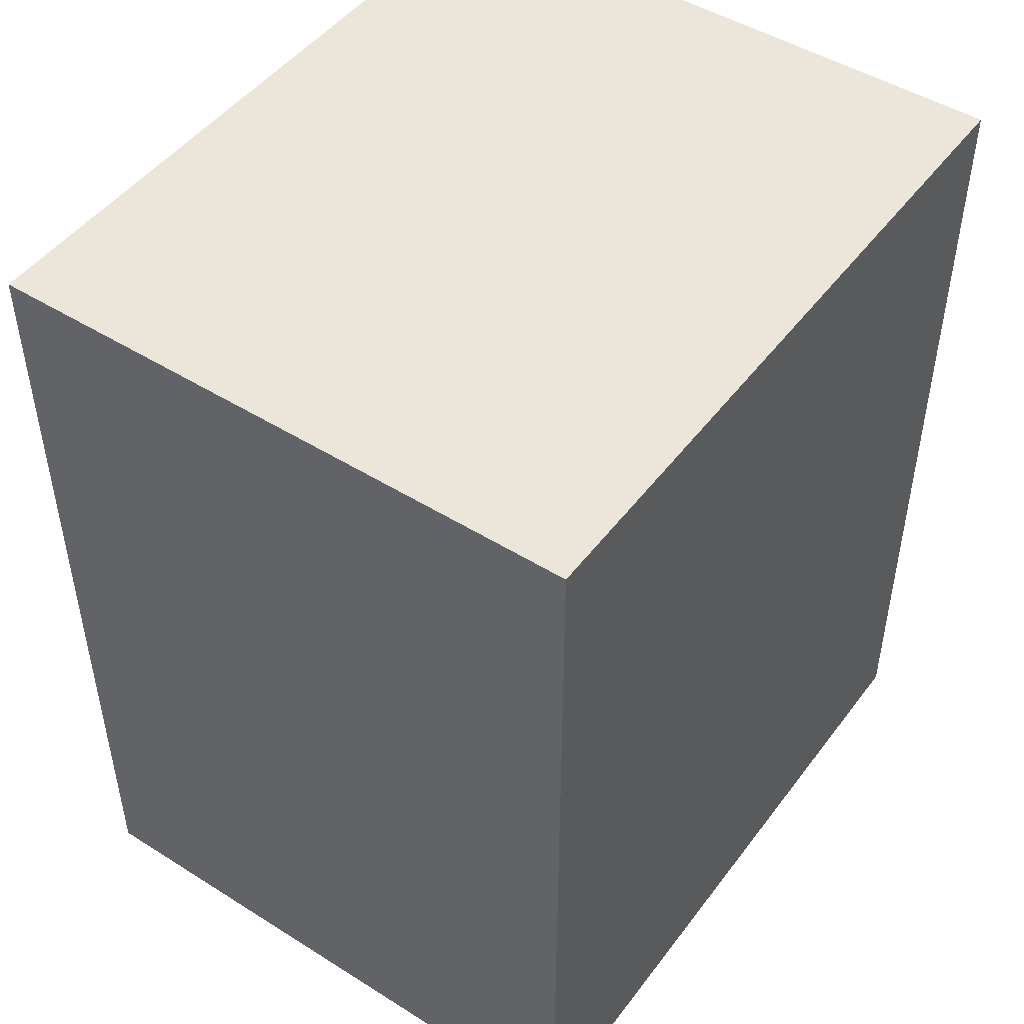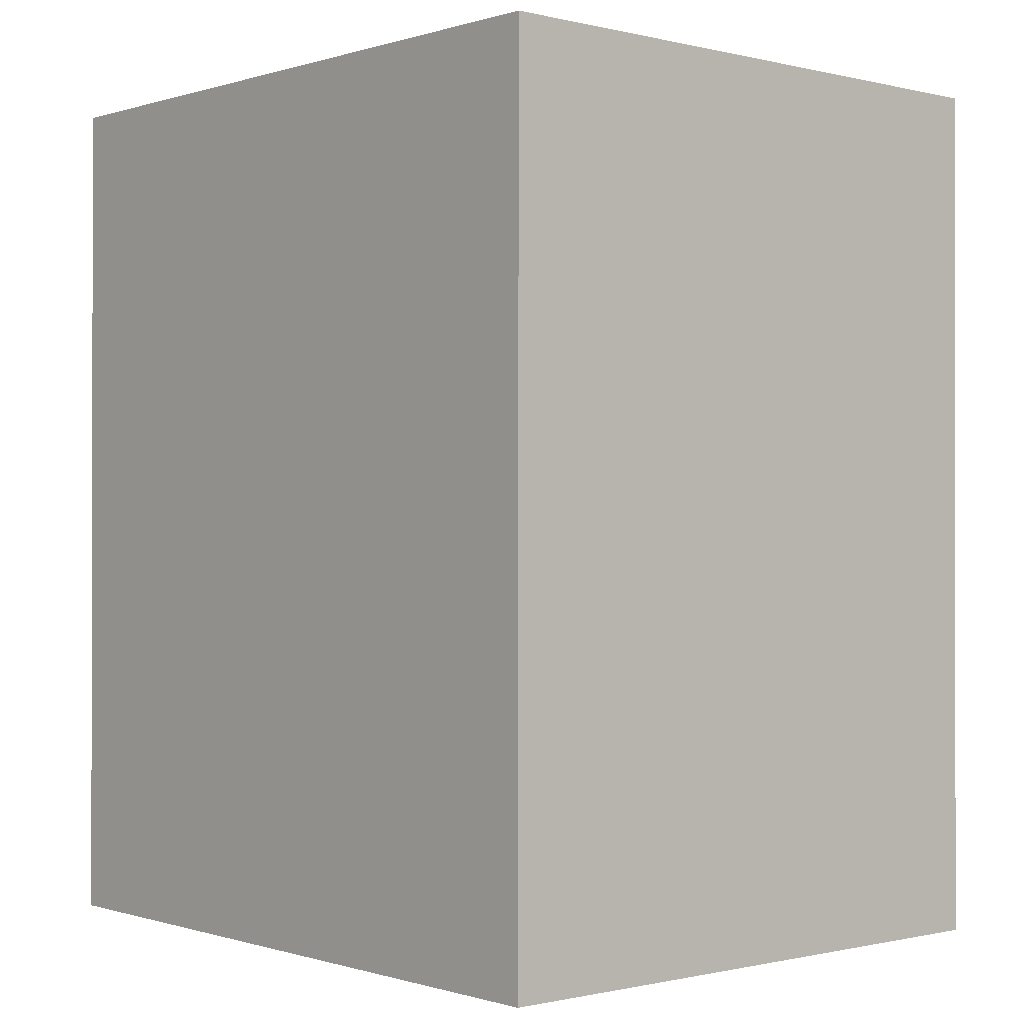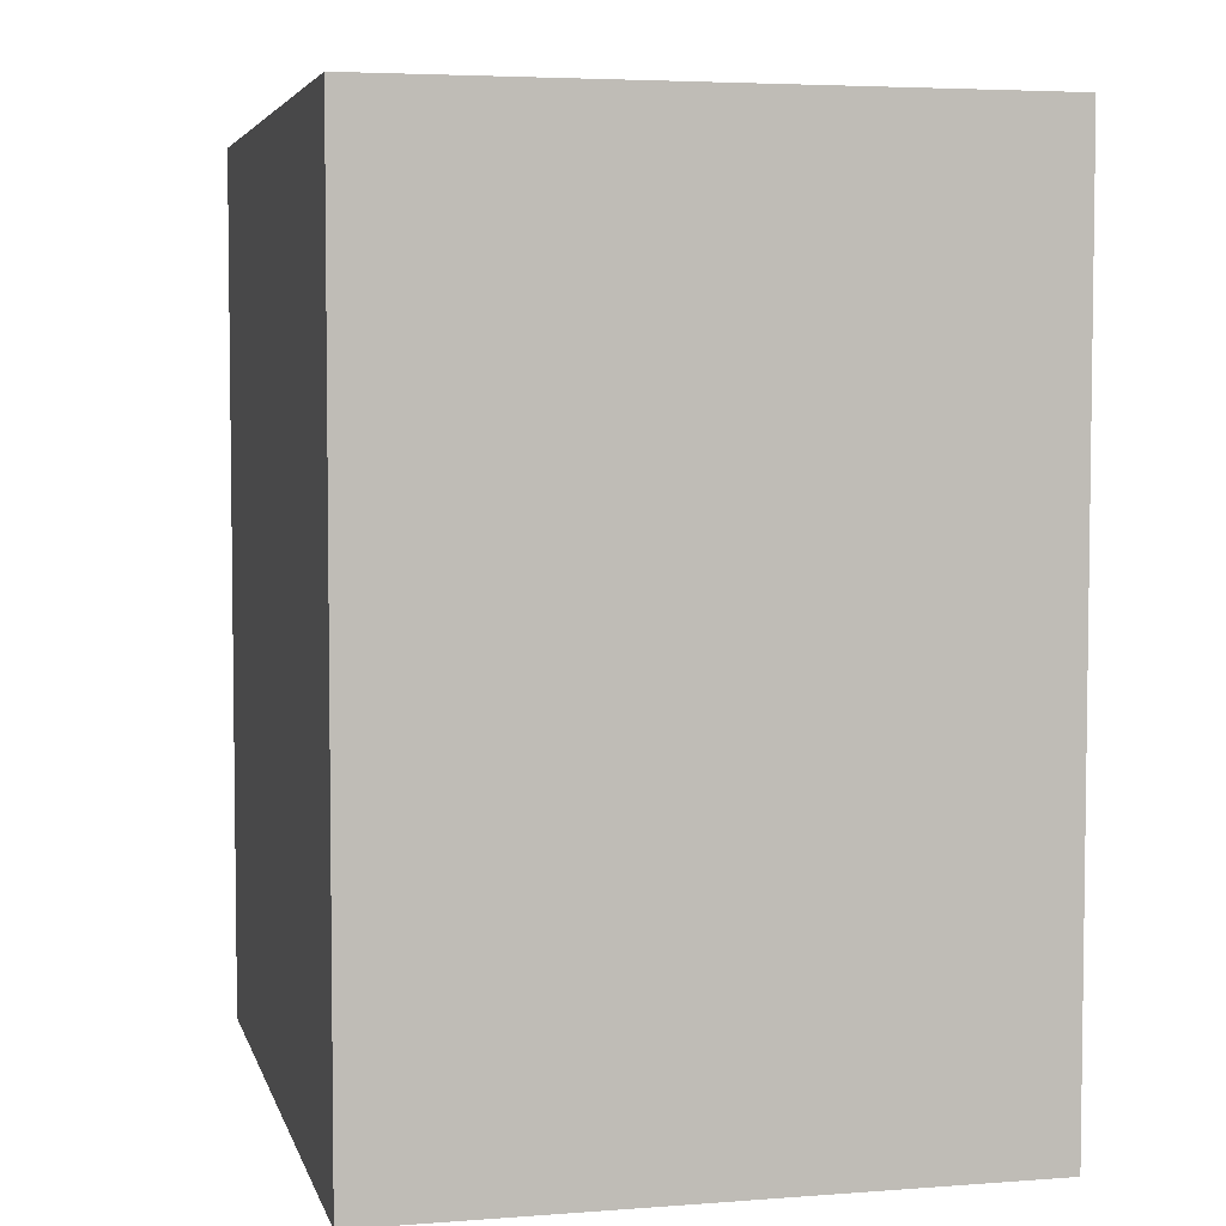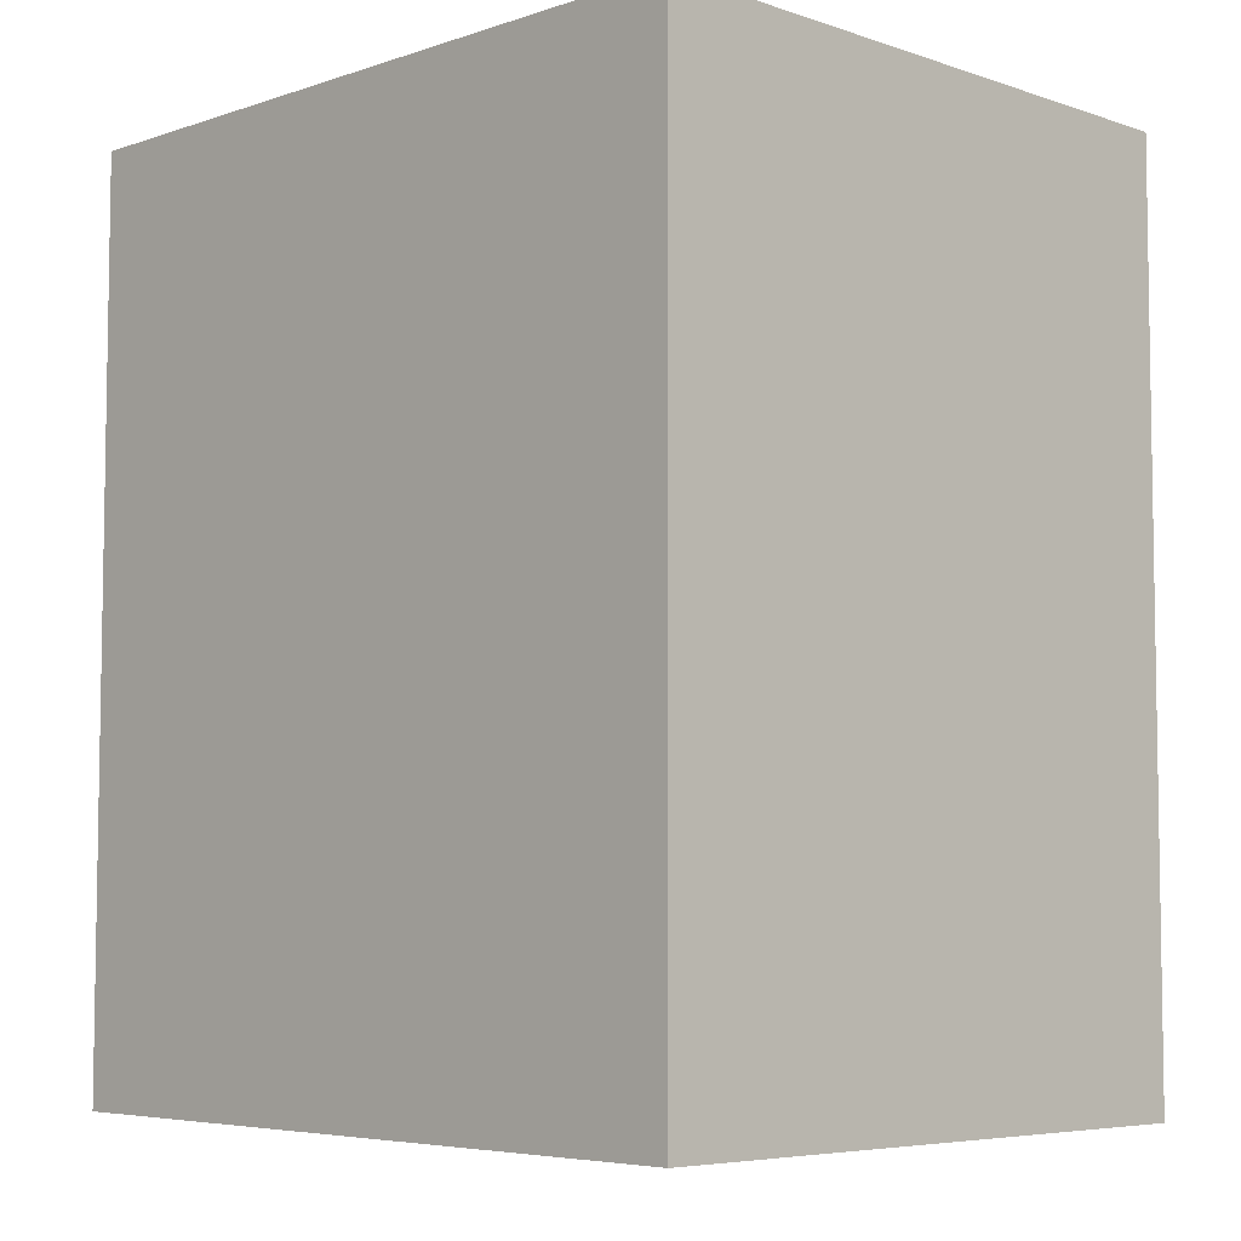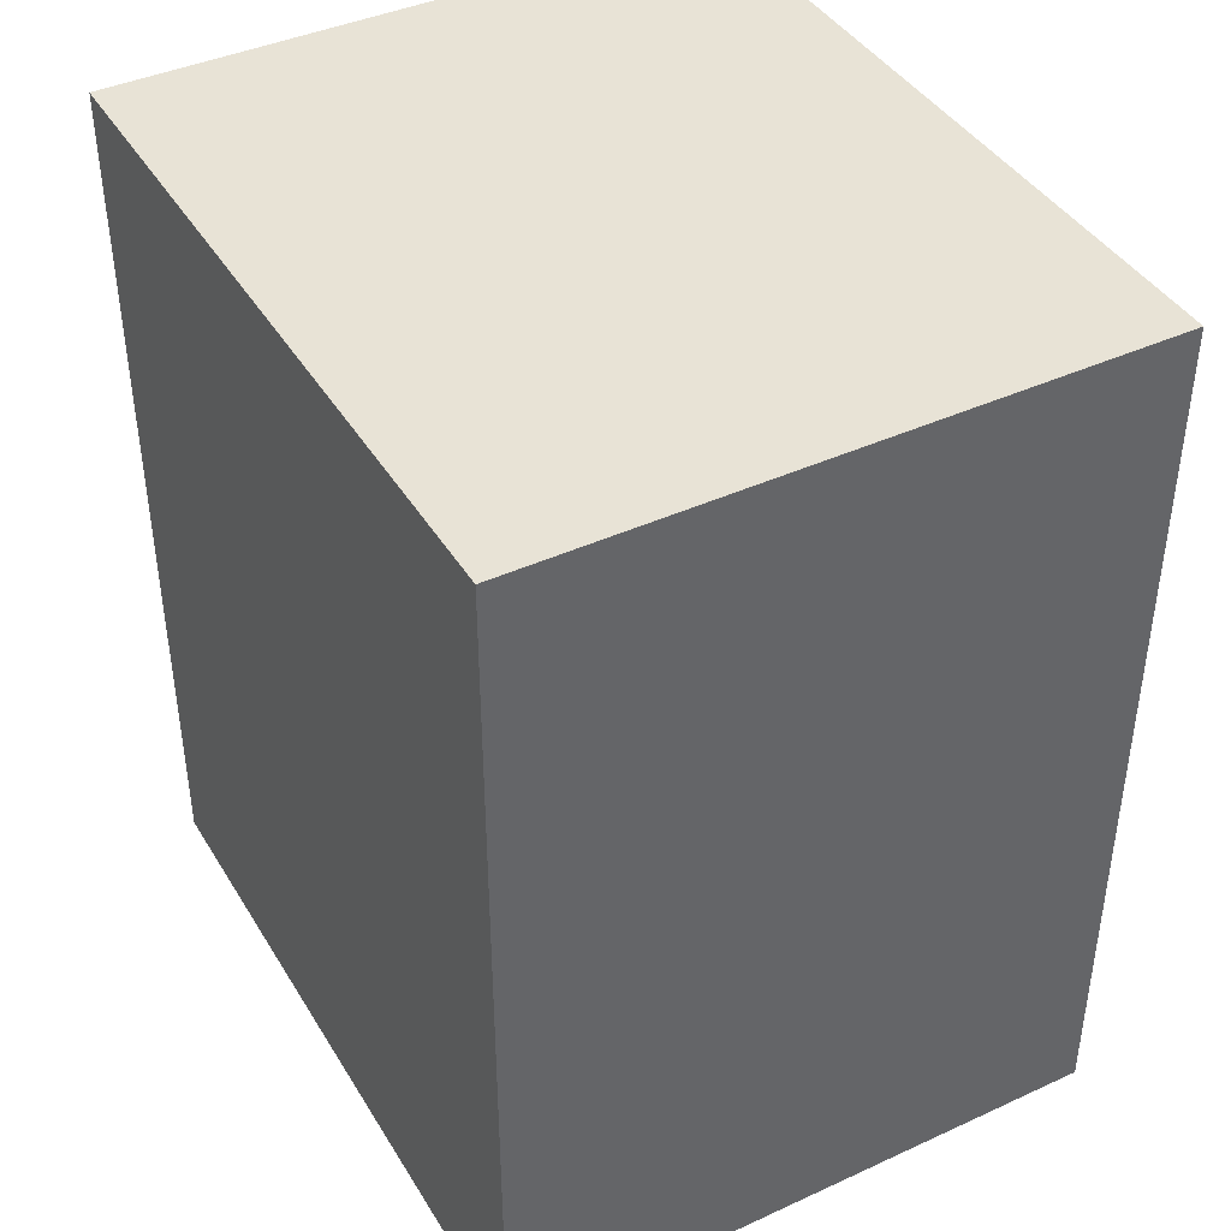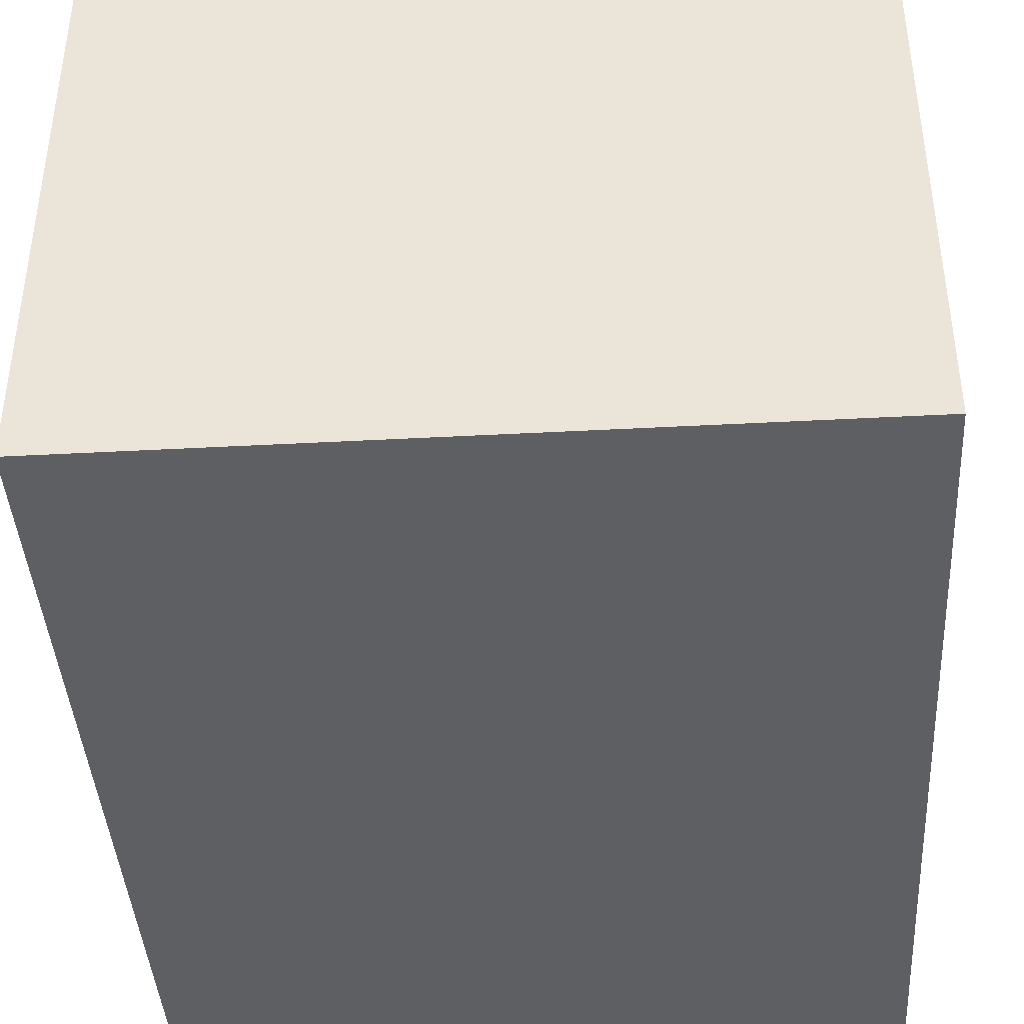
<metadata>
{"format":"obj","ext":"obj","renderer":"f3d","projection":"perspective","resolution":1024,"background":"white","views":[{"elev":47.7,"azim":125.2,"up":"+Y"},{"elev":-0.7,"azim":48.8,"up":"+Y"},{"elev":4.6,"azim":76.4,"up":"+Y"},{"elev":-6.0,"azim":45.3,"up":"+Y"},{"elev":41.4,"azim":61.0,"up":"+Y"},{"elev":-41.1,"azim":3.4,"up":"+Z"}]}
</metadata>
<code>
o Cylinder.006
v 0.01813 -0.05124 0.05763
v 0.01817 -0.02909 0.05763
v 0.01813 -0.05124 0.07314
v 0.01817 -0.02909 0.07314
v 0 -0.02898 0.05763
v 0 -0.02898 0.07314
v 0 -0.05113 0.07314
v 0 -0.05113 0.05763
f 2 5 6 4
f 3 1 2 4
f 3 7 8 1
f 4 6 7 3
f 8 5 2 1
f 7 6 5 8

</code>
